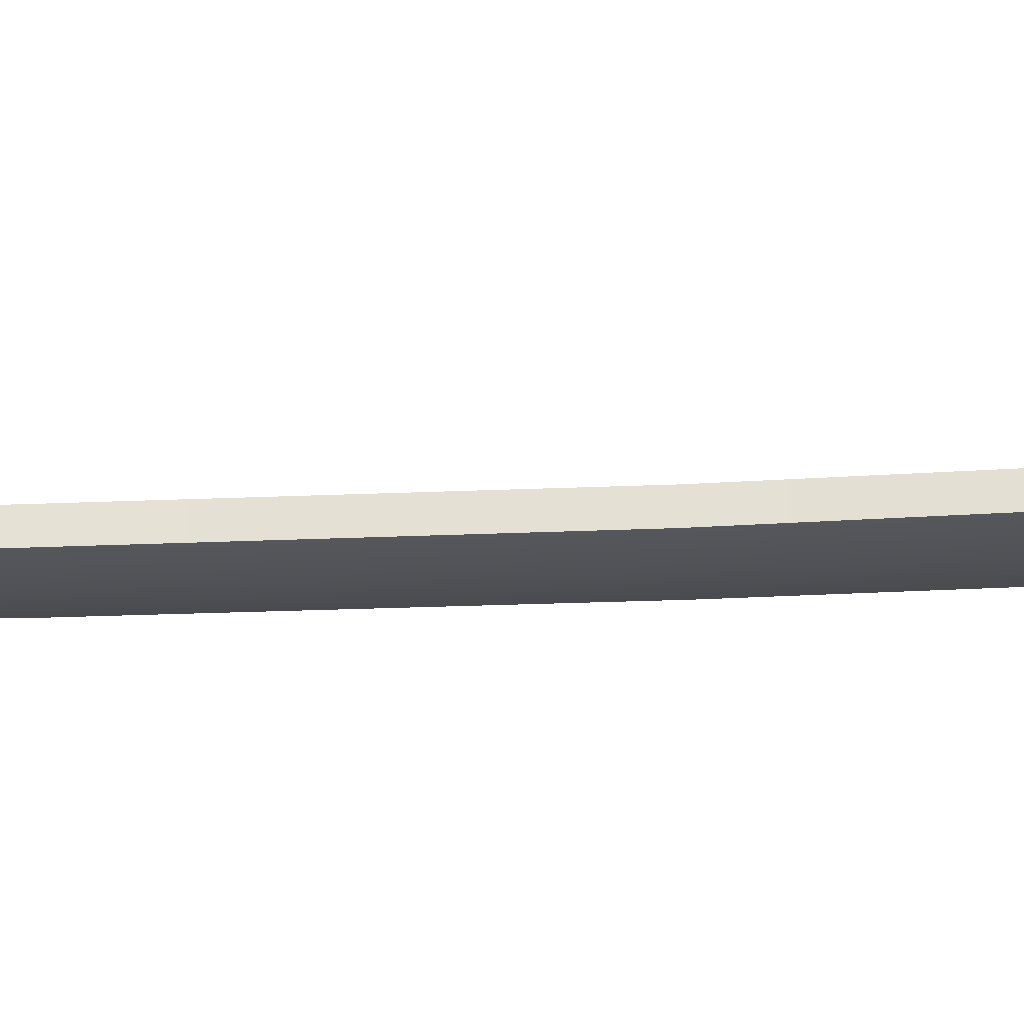
<metadata>
{"format":"obj","ext":"obj","renderer":"f3d","projection":"perspective","resolution":1024,"background":"white","views":[{"elev":-26.9,"azim":93.8,"up":"+Y"}]}
</metadata>
<code>
g Kanata_M1_L
v 0.02916 1.165e-07 0.9212
v 0.02689 -0.001744 0.9057
v 0.02181 -0.001872 0.9022
v 0.019 1.23e-07 0.9143
v 0.00998 1.288e-07 0.904
v 0.0173 -0.002087 0.8971
v 0.003782 1.327e-07 0.8922
v 0.0142 -0.002334 0.8912
v -0.005816 1.389e-07 0.8309
v 0.005009 -0.003208 0.8309
v -0.01905 1.473e-07 0.7406
v -0.007048 -0.003315 0.7406
v -0.02811 1.531e-07 0.6504
v -0.01554 -0.003315 0.6504
v -0.03436 1.571e-07 0.5601
v -0.02117 -0.003315 0.5601
v 0.02463 -0.002334 0.8902
v 0.01583 -0.003208 0.8309
v 0.004952 -0.003315 0.7406
v -0.002978 -0.003315 0.6504
v -0.007988 -0.003315 0.5601
v -0.03792 1.594e-07 0.4698
v -0.02392 -0.003315 0.4698
v -0.0383 1.597e-07 0.3795
v -0.02411 -0.003315 0.3795
v -0.03655 1.585e-07 0.2892
v -0.02147 -0.003315 0.2892
v -0.00991 -0.003315 0.4698
v -0.009912 -0.003315 0.3795
v -0.006593 -0.003315 0.2892
v -0.01686 -0.003315 0.1979
v -0.001165 -0.003315 0.1984
v -0.03299 1.563e-07 0.1974
v 0.004952 -0.003315 0.7406
v 0.01583 -0.003208 0.8309
v 0.01583 0.003209 0.8309
v 0.004952 0.003315 0.7406
v -0.002978 -0.003315 0.6504
v -0.002978 0.003315 0.6504
v 0.02463 0.002334 0.8902
v 0.02463 -0.002334 0.8902
v 0.02689 0.001745 0.9057
v 0.02689 -0.001744 0.9057
v -0.007988 -0.003315 0.5601
v -0.007988 0.003315 0.5601
v -0.00991 -0.003315 0.4698
v -0.00991 0.003315 0.4698
v -0.009912 -0.003315 0.3795
v -0.009912 0.003315 0.3795
v -0.006593 0.003315 0.2892
v -0.006593 -0.003315 0.2892
v -0.001165 0.003315 0.1984
v -0.001165 -0.003315 0.1984
v 0.02916 1.165e-07 0.9212
v 0.02916 1.165e-07 0.9212
v 0.019 1.23e-07 0.9143
v 0.02181 0.001872 0.9022
v 0.02689 0.001745 0.9057
v 0.00998 1.288e-07 0.904
v 0.0173 0.002087 0.8971
v 0.003782 1.327e-07 0.8922
v 0.0142 0.002334 0.8912
v -0.005816 1.389e-07 0.8309
v 0.005009 0.003208 0.8309
v -0.01905 1.473e-07 0.7406
v -0.007048 0.003315 0.7406
v -0.02811 1.531e-07 0.6504
v -0.01554 0.003315 0.6504
v -0.03436 1.571e-07 0.5601
v -0.02117 0.003315 0.5601
v 0.02463 0.002334 0.8902
v 0.01583 0.003209 0.8309
v 0.004952 0.003315 0.7406
v -0.002978 0.003315 0.6504
v -0.007988 0.003315 0.5601
v -0.02392 0.003315 0.4698
v -0.03792 1.594e-07 0.4698
v -0.0383 1.597e-07 0.3795
v -0.02411 0.003315 0.3795
v -0.03655 1.585e-07 0.2892
v -0.02147 0.003315 0.2892
v -0.00991 0.003315 0.4698
v -0.009912 0.003315 0.3795
v -0.006593 0.003315 0.2892
v -0.03299 1.563e-07 0.1974
v -0.01686 0.003315 0.1979
v -0.001165 0.003315 0.1984
v -4.513e-05 0.00418 0.1984
v -0.01679 0.00418 0.1979
v -0.01543 0.00418 0.1662
v 0.001912 0.00418 0.168
v -0.03343 0.000402 0.1645
v -0.03445 0.000571 0.1974
v -0.01679 -0.00418 0.1979
v -0.01543 -0.00418 0.1662
v -0.03343 -0.0004016 0.1645
v -0.03445 -0.0005706 0.1974
v -4.513e-05 -0.00418 0.1984
v 0.001912 -0.00418 0.168
v -0.03445 -0.0005706 0.1974
v -0.03343 -0.0004016 0.1645
v -0.03343 0.000402 0.1645
v -0.03445 0.000571 0.1974
v 0.001912 -0.00418 0.168
v -4.513e-05 -0.00418 0.1984
v -4.513e-05 0.00418 0.1984
v 0.001912 0.00418 0.168
v -0.01679 -0.00418 0.1979
v -0.01679 0.00418 0.1979
v -4.513e-05 0.00418 0.1984
v -4.513e-05 -0.00418 0.1984
v -0.03445 0.000571 0.1974
v -0.03445 -0.0005706 0.1974
v -0.02803 -0.01159 0.1559
v -0.0274 -0.01159 0.15
v -0.03547 -0.004428 0.1493
v -0.0361 -0.004428 0.1551
v -0.03547 0.004429 0.1493
v -0.0361 0.004429 0.1551
v -0.01497 -0.01433 0.1571
v -0.01434 -0.01433 0.1512
v -0.001914 -0.01159 0.1583
v -0.001276 -0.01159 0.1524
v 0.006796 -0.004428 0.1531
v 0.006158 -0.004428 0.159
v 0.006158 0.004429 0.159
v 0.006796 0.004429 0.1531
v -0.001914 0.01159 0.1583
v -0.001276 0.01159 0.1524
v -0.01497 0.01433 0.1571
v -0.01434 0.01433 0.1512
v -0.02803 0.01159 0.1559
v -0.0274 0.01159 0.15
v -0.0361 0.004429 0.1551
v -0.03547 0.004429 0.1493
v 0.02869 -0.007421 -0.1148
v 0.03386 -0.002834 -0.1143
v 0.03386 0.002835 -0.1143
v 0.02869 0.007421 -0.1148
v 0.02033 -0.009172 -0.1156
v 0.02033 0.009173 -0.1156
v 0.01197 0.007421 -0.1163
v 0.01197 -0.007421 -0.1163
v 0.006805 -0.002834 -0.1168
v 0.006805 0.002835 -0.1168
v 0.01783 -0.003739 0.02448
v 0.02722 -0.003739 -0.04278
v 0.0204 -0.00979 -0.04341
v 0.01102 -0.00979 0.02386
v 0.01783 0.00374 0.02448
v 0.02722 0.00374 -0.04278
v 0.009373 -0.0121 -0.04441
v -8.607e-06 -0.0121 0.02285
v -0.001654 -0.00979 -0.04542
v -0.01104 -0.00979 0.02184
v -0.00847 -0.003739 -0.04604
v -0.01785 -0.003739 0.02122
v -0.00847 0.00374 -0.04604
v -0.01785 0.00374 0.02122
v 0.03084 -0.00979 -0.1107
v 0.03766 -0.003739 -0.11
v 0.03766 0.00374 -0.11
v 0.001971 0.00374 -0.1133
v 0.001971 -0.003739 -0.1133
v 0.008787 -0.00979 -0.1127
v 0.01981 -0.0121 -0.1117
v -0.02571 -0.003739 0.08848
v -0.02571 0.00374 0.08848
v -0.0189 -0.00979 0.0891
v -0.007871 -0.0121 0.09011
v 0.003157 -0.00979 0.09112
v 0.009972 -0.003739 0.09174
v 0.009972 0.00374 0.09174
v 0.003892 -0.003739 0.1492
v 0.003893 0.00374 0.1492
v -0.03179 0.00374 0.1459
v -0.03179 -0.003739 0.1459
v -0.02498 -0.00979 0.1465
v -0.01395 -0.0121 0.1475
v -0.002923 -0.00979 0.1485
v 0.01102 0.00979 0.02386
v 0.0204 0.00979 -0.04341
v 0.02722 0.00374 -0.04278
v 0.01783 0.00374 0.02448
v -8.59e-06 0.0121 0.02285
v 0.009373 0.0121 -0.04441
v -0.01104 0.00979 0.02184
v -0.001654 0.00979 -0.04542
v -0.01785 0.00374 0.02122
v -0.00847 0.00374 -0.04604
v 0.03766 0.00374 -0.11
v 0.03084 0.00979 -0.1107
v 0.01981 0.0121 -0.1117
v 0.008787 0.00979 -0.1127
v 0.001971 0.00374 -0.1133
v 0.003157 0.00979 0.09112
v 0.009972 0.00374 0.09174
v -0.0189 0.00979 0.0891
v -0.007871 0.0121 0.09011
v -0.02571 0.00374 0.08848
v 0.003893 0.00374 0.1492
v -0.002923 0.00979 0.1485
v -0.01395 0.0121 0.1475
v -0.02498 0.00979 0.1465
v -0.03179 0.00374 0.1459
v 0.003893 0.00374 0.1492
v 0.003892 -0.003739 0.1492
v 0.006796 -0.004428 0.1531
v 0.006796 0.004429 0.1531
v -0.001276 -0.01159 0.1524
v -0.002923 -0.00979 0.1485
v -0.01434 -0.01433 0.1512
v -0.01395 -0.0121 0.1475
v -0.0274 -0.01159 0.15
v -0.02498 -0.00979 0.1465
v -0.03547 -0.004428 0.1493
v -0.03179 -0.003739 0.1459
v -0.03547 0.004429 0.1493
v -0.03179 0.00374 0.1459
v -0.002923 0.00979 0.1485
v 0.003893 0.00374 0.1492
v 0.006796 0.004429 0.1531
v -0.001276 0.01159 0.1524
v -0.01395 0.0121 0.1475
v -0.01434 0.01433 0.1512
v -0.02498 0.00979 0.1465
v -0.0274 0.01159 0.15
v -0.03179 0.00374 0.1459
v -0.03547 0.004429 0.1493
v 0.01981 -0.0121 -0.1117
v 0.02033 -0.009172 -0.1156
v 0.01197 -0.007421 -0.1163
v 0.008787 -0.00979 -0.1127
v 0.006805 -0.002834 -0.1168
v 0.001971 -0.003739 -0.1133
v 0.006805 0.002835 -0.1168
v 0.001971 0.00374 -0.1133
v 0.01197 0.007421 -0.1163
v 0.008787 0.00979 -0.1127
v 0.02033 0.009173 -0.1156
v 0.01981 0.0121 -0.1117
v 0.02869 0.007421 -0.1148
v 0.03084 0.00979 -0.1107
v 0.03386 0.002835 -0.1143
v 0.03766 0.00374 -0.11
v 0.03386 -0.002834 -0.1143
v 0.03766 -0.003739 -0.11
v 0.02869 -0.007421 -0.1148
v 0.03084 -0.00979 -0.1107
v 0.01047 -0.03251 0.1698
v 0.01157 -0.03251 0.1585
v 0.006064 -0.03588 0.1579
v 0.004968 -0.03588 0.1693
v -0.0006687 -0.03747 0.1573
v -0.001765 -0.03747 0.1686
v -0.02581 -0.03747 0.1663
v -0.02472 -0.03747 0.155
v -0.03255 -0.03588 0.1657
v -0.03145 -0.03588 0.1543
v -0.03695 -0.03251 0.1538
v -0.03805 -0.03251 0.1651
v -0.039 -0.02827 0.1536
v -0.04009 -0.02827 0.1649
v -0.04543 -0.02524 0.153
v -0.04652 -0.02524 0.1643
v 0.01361 -0.02827 0.1587
v 0.01252 -0.02827 0.17
v 0.02004 -0.02524 0.1593
v 0.01894 -0.02524 0.1706
v 0.0248 -0.02036 0.1712
v 0.02589 -0.02036 0.1599
v 0.02965 -0.0138 0.1602
v 0.02856 -0.0138 0.1716
v 0.03146 -0.006623 0.1604
v 0.03036 -0.006623 0.1717
v -0.05128 -0.02036 0.1524
v -0.05238 -0.02036 0.1638
v -0.05504 -0.0138 0.1521
v -0.05614 -0.0138 0.1634
v -0.05684 -0.006622 0.1519
v -0.05794 -0.006622 0.1632
v -0.05794 0.006623 0.1632
v -0.05684 0.006623 0.1519
v -0.05614 0.0138 0.1634
v -0.05504 0.0138 0.1521
v -0.05238 0.02036 0.1638
v -0.05128 0.02036 0.1524
v -0.04652 0.02524 0.1643
v -0.04543 0.02524 0.153
v -0.04009 0.02827 0.1649
v -0.039 0.02827 0.1536
v -0.005402 -0.02383 0.1568
v -0.006282 -0.02379 0.1682
v -0.009669 -0.02523 0.1679
v -0.008789 -0.02527 0.1565
v -0.01324 -0.02603 0.1675
v -0.01236 -0.02607 0.1562
v -0.01613 -0.0258 0.1558
v -0.01701 -0.02576 0.1672
v -0.01966 -0.02415 0.1555
v -0.02054 -0.02411 0.1668
v -0.02189 -0.02082 0.1552
v -0.02277 -0.02078 0.1666
v -0.0221 -0.01699 0.1552
v -0.02298 -0.01695 0.1666
v -0.01988 -0.0154 0.1554
v -0.02076 -0.01536 0.1668
v -0.01651 -0.01463 0.1558
v -0.01739 -0.01459 0.1671
v -0.01178 -0.01423 0.1562
v -0.01266 -0.01419 0.1676
v -0.008764 -0.01442 0.168
v -0.007883 -0.01446 0.1566
v -0.005804 -0.01562 0.1682
v -0.004924 -0.01566 0.1569
v -0.004094 -0.01817 0.1684
v -0.003214 -0.01821 0.157
v -0.003214 -0.01821 0.157
v -0.004094 -0.01817 0.1684
v -0.004151 -0.02124 0.1684
v -0.003271 -0.02128 0.157
v -0.01966 -0.02415 0.1555
v -0.02189 -0.02082 0.1552
v -0.02472 -0.03747 0.155
v -0.01613 -0.0258 0.1558
v -0.01236 -0.02607 0.1562
v -0.0006687 -0.03747 0.1573
v -0.0221 -0.01699 0.1552
v -0.0221 0.01699 0.1552
v -0.01988 -0.0154 0.1554
v -0.01988 0.0154 0.1554
v -0.01651 -0.01463 0.1558
v -0.01651 0.01463 0.1558
v -0.01178 -0.01423 0.1562
v -0.01178 0.01423 0.1562
v -0.007883 -0.01446 0.1566
v -0.007883 0.01446 0.1566
v -0.004924 -0.01566 0.1569
v -0.004924 0.01566 0.1569
v -0.003214 -0.01821 0.157
v -0.003214 0.01821 0.157
v -0.003271 -0.02128 0.157
v -0.0006687 0.03747 0.1573
v -0.003271 0.02128 0.157
v -0.005402 0.02383 0.1568
v -0.008789 0.02527 0.1565
v -0.01236 0.02607 0.1562
v -0.02472 0.03747 0.155
v -0.01613 0.0258 0.1558
v -0.01966 0.02415 0.1555
v -0.02189 0.02082 0.1552
v -0.03145 0.03588 0.1543
v -0.03145 -0.03588 0.1543
v -0.03695 -0.03251 0.1538
v -0.03695 0.03251 0.1538
v -0.039 0.02827 0.1536
v -0.039 -0.02827 0.1536
v -0.04543 0.02524 0.153
v -0.04543 -0.02524 0.153
v -0.05128 -0.02036 0.1524
v -0.05128 0.02036 0.1524
v -0.05504 0.0138 0.1521
v -0.05504 -0.0138 0.1521
v -0.05684 -0.006622 0.1519
v -0.05684 0.006623 0.1519
v -0.008789 -0.02527 0.1565
v -0.005402 -0.02383 0.1568
v 0.006064 -0.03588 0.1579
v 0.006064 0.03588 0.1579
v 0.01157 -0.03251 0.1585
v 0.01157 0.03251 0.1585
v 0.01361 -0.02827 0.1587
v 0.01361 0.02827 0.1587
v 0.02004 -0.02524 0.1593
v 0.02004 0.02524 0.1593
v 0.02589 -0.02036 0.1599
v 0.02589 0.02036 0.1599
v 0.02965 -0.0138 0.1602
v 0.02965 0.0138 0.1602
v 0.03146 -0.006623 0.1604
v 0.03146 0.006623 0.1604
v 0.01047 0.03251 0.1698
v 0.004968 0.03588 0.1693
v 0.006064 0.03588 0.1579
v 0.01157 0.03251 0.1585
v -0.0006687 0.03747 0.1573
v -0.001765 0.03747 0.1686
v -0.02581 0.03747 0.1663
v -0.02472 0.03747 0.155
v -0.03255 0.03588 0.1657
v -0.03145 0.03588 0.1543
v -0.03695 0.03251 0.1538
v -0.03805 0.03251 0.1651
v -0.039 0.02827 0.1536
v -0.04009 0.02827 0.1649
v 0.01361 0.02827 0.1587
v 0.01252 0.02827 0.17
v 0.02004 0.02524 0.1593
v 0.01894 0.02524 0.1706
v 0.0248 0.02036 0.1712
v 0.02589 0.02036 0.1599
v 0.02965 0.0138 0.1602
v 0.02856 0.0138 0.1716
v 0.03146 0.006623 0.1604
v 0.03036 0.006623 0.1717
v -0.005402 0.02383 0.1568
v -0.008789 0.02527 0.1565
v -0.009669 0.02524 0.1679
v -0.006282 0.02379 0.1682
v -0.01324 0.02603 0.1675
v -0.01236 0.02607 0.1562
v -0.01613 0.0258 0.1558
v -0.01701 0.02576 0.1672
v -0.01966 0.02415 0.1555
v -0.02054 0.02411 0.1668
v -0.02189 0.02082 0.1552
v -0.02277 0.02078 0.1666
v -0.0221 0.01699 0.1552
v -0.02298 0.01695 0.1666
v -0.01988 0.0154 0.1554
v -0.02076 0.01536 0.1668
v -0.01651 0.01463 0.1558
v -0.01739 0.01459 0.1671
v -0.01178 0.01423 0.1562
v -0.01266 0.01419 0.1676
v -0.008764 0.01442 0.168
v -0.007883 0.01446 0.1566
v -0.005804 0.01562 0.1682
v -0.004924 0.01566 0.1569
v -0.004094 0.01817 0.1684
v -0.003214 0.01821 0.157
v -0.003214 0.01821 0.157
v -0.003271 0.02128 0.157
v -0.004151 0.02124 0.1684
v -0.004094 0.01817 0.1684
v -0.01739 -0.01459 0.1671
v -0.01739 0.01459 0.1671
v -0.01266 0.01419 0.1676
v -0.01266 -0.01419 0.1676
v -0.02076 -0.01536 0.1668
v -0.02076 0.01536 0.1668
v -0.008764 0.01442 0.168
v -0.008764 -0.01442 0.168
v -0.005804 0.01562 0.1682
v -0.005804 -0.01562 0.1682
v -0.004094 0.01817 0.1684
v -0.004094 -0.01817 0.1684
v -0.02298 -0.01695 0.1666
v -0.02298 0.01695 0.1666
v -0.02581 0.03747 0.1663
v -0.02581 -0.03747 0.1663
v -0.03255 -0.03588 0.1657
v -0.03255 0.03588 0.1657
v -0.03805 -0.03251 0.1651
v -0.03805 0.03251 0.1651
v -0.04009 -0.02827 0.1649
v -0.04009 0.02827 0.1649
v -0.04652 -0.02524 0.1643
v -0.04652 0.02524 0.1643
v -0.05238 -0.02036 0.1638
v -0.05238 0.02036 0.1638
v -0.05614 -0.0138 0.1634
v -0.05614 0.0138 0.1634
v -0.05794 -0.006622 0.1632
v -0.05794 0.006623 0.1632
v -0.01324 -0.02603 0.1675
v -0.001765 -0.03747 0.1686
v -0.009669 -0.02523 0.1679
v -0.006282 -0.02379 0.1682
v -0.004151 -0.02124 0.1684
v -0.001765 0.03747 0.1686
v 0.004968 0.03588 0.1693
v 0.004968 -0.03588 0.1693
v 0.01047 0.03251 0.1698
v 0.01047 -0.03251 0.1698
v 0.01252 0.02827 0.17
v 0.01252 -0.02827 0.17
v 0.01894 0.02524 0.1706
v 0.01894 -0.02524 0.1706
v 0.0248 0.02036 0.1712
v 0.0248 -0.02036 0.1712
v 0.02856 0.0138 0.1716
v 0.02856 -0.0138 0.1716
v 0.03036 0.006623 0.1717
v 0.03036 -0.006623 0.1717
v -0.004151 0.02124 0.1684
v -0.006282 0.02379 0.1682
v -0.009669 0.02524 0.1679
v -0.01324 0.02603 0.1675
v -0.01701 0.02576 0.1672
v -0.02054 0.02411 0.1668
v -0.02277 0.02078 0.1666
v -0.02054 -0.02411 0.1668
v -0.02277 -0.02078 0.1666
v -0.01701 -0.02576 0.1672
g Kanata_M1_L_0
f 3 2 1
f 4 3 1
f 4 5 3
f 5 6 3
f 5 7 6
f 7 8 6
f 7 9 8
f 9 10 8
f 9 11 10
f 11 12 10
f 11 13 12
f 13 14 12
f 13 15 14
f 15 16 14
f 8 10 17
f 6 8 17
f 3 6 17
f 3 17 2
f 10 18 17
f 10 12 18
f 12 19 18
f 12 14 19
f 14 20 19
f 14 16 20
f 16 21 20
f 15 22 16
f 22 23 16
f 16 23 21
f 22 24 23
f 24 25 23
f 24 26 25
f 26 27 25
f 23 25 28
f 23 28 21
f 25 29 28
f 25 27 29
f 27 30 29
f 27 31 30
f 31 27 26
f 31 32 30
f 33 31 26
f 36 35 34
f 37 36 34
f 37 34 38
f 39 37 38
f 36 40 35
f 40 41 35
f 41 40 42
f 43 41 42
f 39 38 44
f 45 39 44
f 45 44 46
f 47 45 46
f 47 46 48
f 49 47 48
f 49 48 50
f 48 51 50
f 50 51 52
f 51 53 52
f 43 42 54
f 57 56 55
f 58 57 55
f 59 56 57
f 60 59 57
f 61 59 60
f 62 61 60
f 63 61 62
f 64 63 62
f 65 63 64
f 66 65 64
f 67 65 66
f 68 67 66
f 69 67 68
f 70 69 68
f 64 62 71
f 62 60 71
f 60 57 71
f 71 57 58
f 72 64 71
f 66 64 72
f 73 66 72
f 68 66 73
f 74 68 73
f 70 68 74
f 75 70 74
f 70 76 69
f 76 77 69
f 78 77 76
f 79 78 76
f 80 78 79
f 81 80 79
f 79 76 82
f 82 76 70
f 75 82 70
f 83 79 82
f 81 79 83
f 84 81 83
f 85 80 81
f 86 85 81
f 86 81 84
f 87 86 84
f 90 89 88
f 91 90 88
f 90 92 89
f 92 93 89
f 96 95 94
f 97 96 94
f 94 95 98
f 95 99 98
f 102 101 100
f 103 102 100
f 106 105 104
f 107 106 104
f 110 109 108
f 111 110 108
f 109 112 108
f 112 113 108
f 116 115 114
f 117 116 114
f 118 116 117
f 119 118 117
f 114 115 120
f 115 121 120
f 120 121 122
f 121 123 122
f 122 123 124
f 125 122 124
f 125 124 126
f 124 127 126
f 126 127 128
f 127 129 128
f 128 129 130
f 129 131 130
f 130 131 132
f 131 133 132
f 132 133 134
f 133 135 134
f 138 137 136
f 139 138 136
f 139 136 140
f 141 139 140
f 142 141 140
f 143 142 140
f 143 144 142
f 144 145 142
f 148 147 146
f 149 148 146
f 146 147 150
f 147 151 150
f 152 148 149
f 153 152 149
f 154 152 153
f 155 154 153
f 156 154 155
f 157 156 155
f 158 156 157
f 159 158 157
f 148 160 147
f 160 161 147
f 147 161 151
f 161 162 151
f 158 163 156
f 163 164 156
f 156 164 154
f 164 165 154
f 154 165 152
f 165 166 152
f 166 160 148
f 152 166 148
f 159 157 167
f 168 159 167
f 157 155 169
f 167 157 169
f 169 155 170
f 155 153 170
f 170 153 171
f 153 149 171
f 171 149 172
f 149 146 172
f 172 146 173
f 146 150 173
f 174 172 173
f 175 174 173
f 176 168 167
f 177 176 167
f 177 167 169
f 178 177 169
f 178 169 170
f 179 178 170
f 179 170 171
f 180 179 171
f 180 171 172
f 174 180 172
f 183 182 181
f 184 183 181
f 181 182 185
f 182 186 185
f 185 186 187
f 186 188 187
f 187 188 189
f 188 190 189
f 183 191 182
f 191 192 182
f 182 192 186
f 192 193 186
f 186 193 188
f 193 194 188
f 188 194 190
f 194 195 190
f 184 181 196
f 197 184 196
f 185 187 198
f 199 185 198
f 181 185 199
f 196 181 199
f 187 189 200
f 198 187 200
f 201 197 196
f 202 201 196
f 202 196 199
f 203 202 199
f 203 199 198
f 204 203 198
f 204 198 200
f 205 204 200
f 208 207 206
f 209 208 206
f 208 210 207
f 210 211 207
f 210 212 211
f 212 213 211
f 212 214 213
f 214 215 213
f 214 216 215
f 216 217 215
f 216 218 217
f 218 219 217
f 222 221 220
f 223 222 220
f 223 220 224
f 225 223 224
f 225 224 226
f 227 225 226
f 227 226 228
f 229 227 228
f 232 231 230
f 233 232 230
f 234 232 233
f 235 234 233
f 236 234 235
f 237 236 235
f 238 236 237
f 239 238 237
f 240 238 239
f 241 240 239
f 242 240 241
f 243 242 241
f 244 242 243
f 245 244 243
f 246 244 245
f 247 246 245
f 248 246 247
f 249 248 247
f 231 248 249
f 230 231 249
f 252 251 250
f 253 252 250
f 254 252 253
f 255 254 253
f 255 256 254
f 256 257 254
f 256 258 257
f 258 259 257
f 260 259 258
f 261 260 258
f 262 260 261
f 263 262 261
f 264 262 263
f 265 264 263
f 250 251 266
f 267 250 266
f 267 266 268
f 269 267 268
f 269 268 270
f 268 271 270
f 270 271 272
f 273 270 272
f 273 272 274
f 275 273 274
f 276 264 265
f 277 276 265
f 278 276 277
f 279 278 277
f 280 278 279
f 281 280 279
f 281 282 280
f 282 283 280
f 283 282 284
f 285 283 284
f 285 284 286
f 287 285 286
f 287 286 288
f 289 287 288
f 289 288 290
f 291 289 290
f 294 293 292
f 295 294 292
f 296 294 295
f 297 296 295
f 297 298 296
f 298 299 296
f 298 300 299
f 300 301 299
f 300 302 301
f 302 303 301
f 302 304 303
f 304 305 303
f 304 306 305
f 306 307 305
f 306 308 307
f 308 309 307
f 308 310 309
f 310 311 309
f 312 311 310
f 313 312 310
f 314 312 313
f 315 314 313
f 316 314 315
f 317 316 315
f 320 319 318
f 321 320 318
f 293 320 321
f 292 293 321
f 324 323 322
f 325 324 322
f 326 324 325
f 327 324 326
f 328 323 324
f 329 328 324
f 330 328 329
f 331 330 329
f 330 331 332
f 331 333 332
f 334 332 333
f 335 334 333
f 336 334 335
f 337 336 335
f 336 337 338
f 337 339 338
f 340 338 339
f 341 340 339
f 327 342 340
f 343 327 340
f 341 343 340
f 344 343 341
f 344 345 343
f 343 345 346
f 343 346 347
f 348 343 347
f 348 347 349
f 348 349 350
f 351 348 350
f 351 329 348
f 348 329 324
f 352 348 324
f 353 352 324
f 353 354 352
f 354 355 352
f 356 355 354
f 357 356 354
f 358 356 357
f 359 358 357
f 359 360 358
f 360 361 358
f 362 361 360
f 363 362 360
f 363 364 362
f 364 365 362
f 367 327 366
f 342 327 367
f 366 327 326
f 368 327 343
f 369 368 343
f 368 369 370
f 369 371 370
f 370 371 372
f 371 373 372
f 372 373 374
f 373 375 374
f 374 375 376
f 375 377 376
f 376 377 378
f 377 379 378
f 378 379 380
f 379 381 380
f 384 383 382
f 385 384 382
f 384 386 383
f 386 387 383
f 388 387 386
f 389 388 386
f 390 388 389
f 391 390 389
f 391 392 390
f 392 393 390
f 392 394 393
f 394 395 393
f 385 382 396
f 382 397 396
f 396 397 398
f 397 399 398
f 398 399 400
f 401 398 400
f 401 400 402
f 400 403 402
f 402 403 404
f 403 405 404
f 404 405 275
f 274 404 275
f 408 407 406
f 409 408 406
f 408 410 407
f 410 411 407
f 412 411 410
f 413 412 410
f 414 412 413
f 415 414 413
f 416 414 415
f 417 416 415
f 418 416 417
f 419 418 417
f 420 418 419
f 421 420 419
f 422 420 421
f 423 422 421
f 424 422 423
f 425 424 423
f 425 426 424
f 426 427 424
f 426 428 427
f 428 429 427
f 428 430 429
f 430 431 429
f 434 433 432
f 435 434 432
f 434 409 433
f 409 406 433
f 438 437 436
f 439 438 436
f 440 436 437
f 441 440 437
f 438 439 442
f 439 443 442
f 442 443 444
f 443 445 444
f 444 445 446
f 445 447 446
f 440 441 448
f 441 449 448
f 448 449 450
f 451 448 450
f 451 450 452
f 450 453 452
f 454 452 453
f 455 454 453
f 454 455 456
f 455 457 456
f 458 456 457
f 459 458 457
f 458 459 460
f 459 461 460
f 462 460 461
f 463 462 461
f 462 463 464
f 463 465 464
f 451 467 466
f 466 467 468
f 467 469 468
f 470 469 467
f 447 470 467
f 446 447 467
f 471 446 467
f 472 471 467
f 473 472 467
f 474 472 473
f 475 474 473
f 474 475 476
f 475 477 476
f 478 476 477
f 479 478 477
f 478 479 480
f 479 481 480
f 482 480 481
f 483 482 481
f 484 482 483
f 485 484 483
f 446 471 486
f 486 471 487
f 471 488 487
f 489 488 471
f 450 489 471
f 490 489 450
f 491 490 450
f 492 491 450
f 449 492 450
f 494 451 493
f 493 451 495
f 495 451 466
f 448 451 494

</code>
